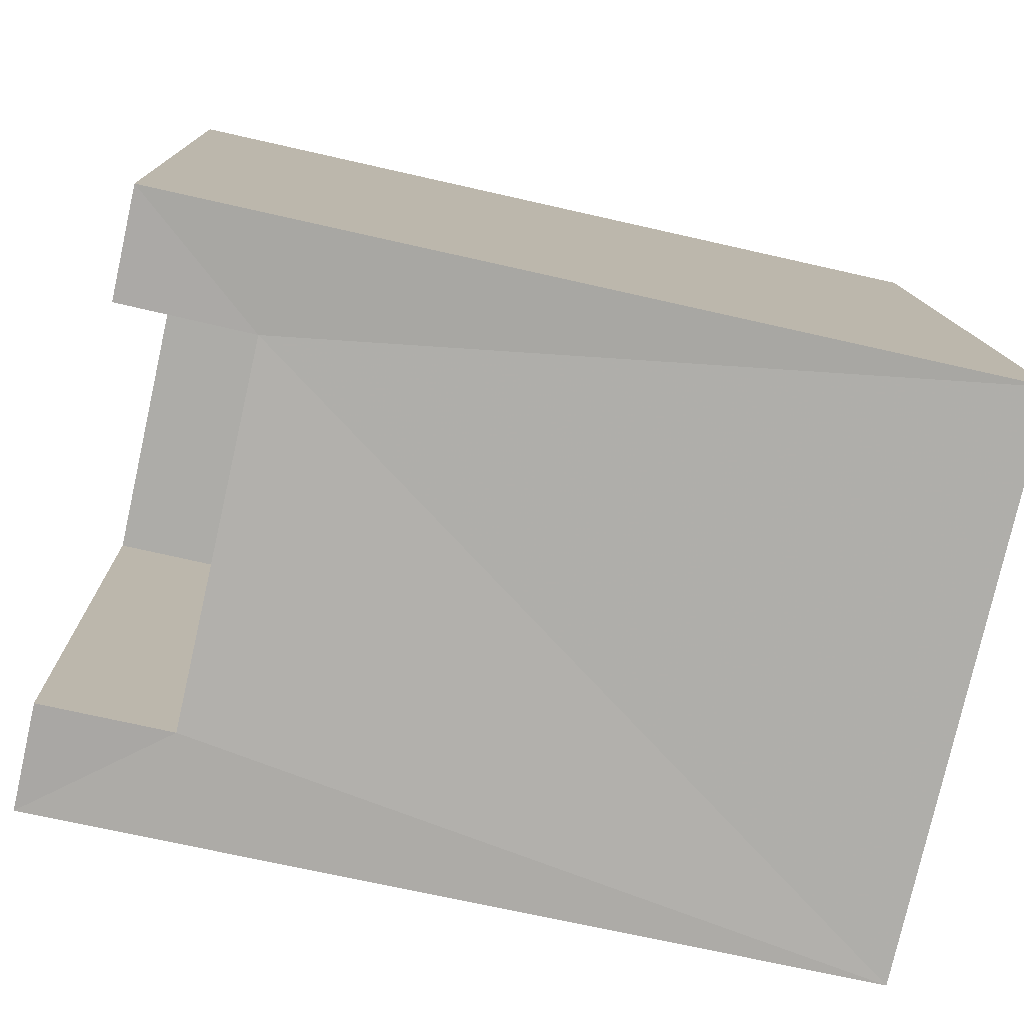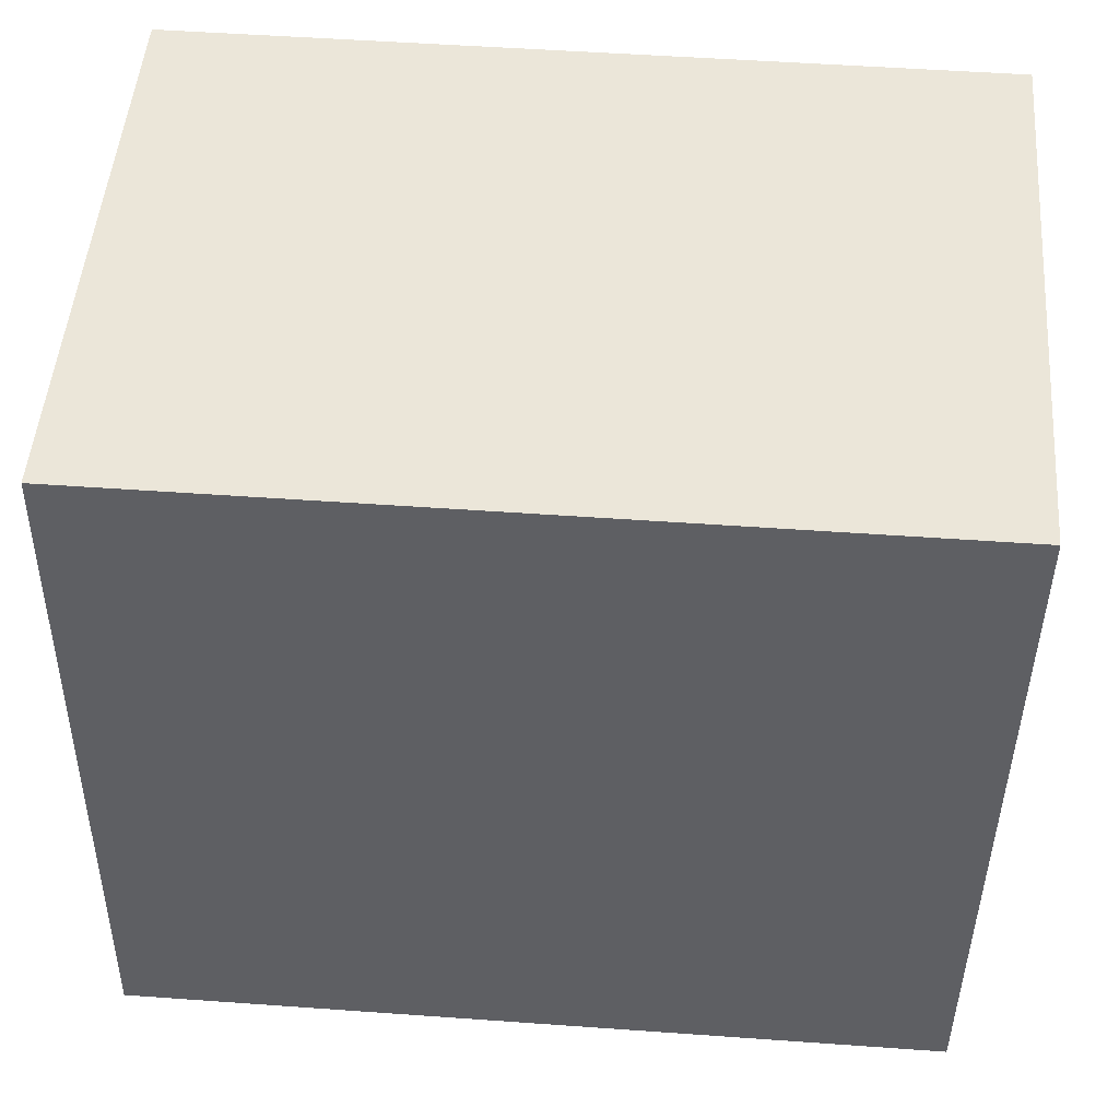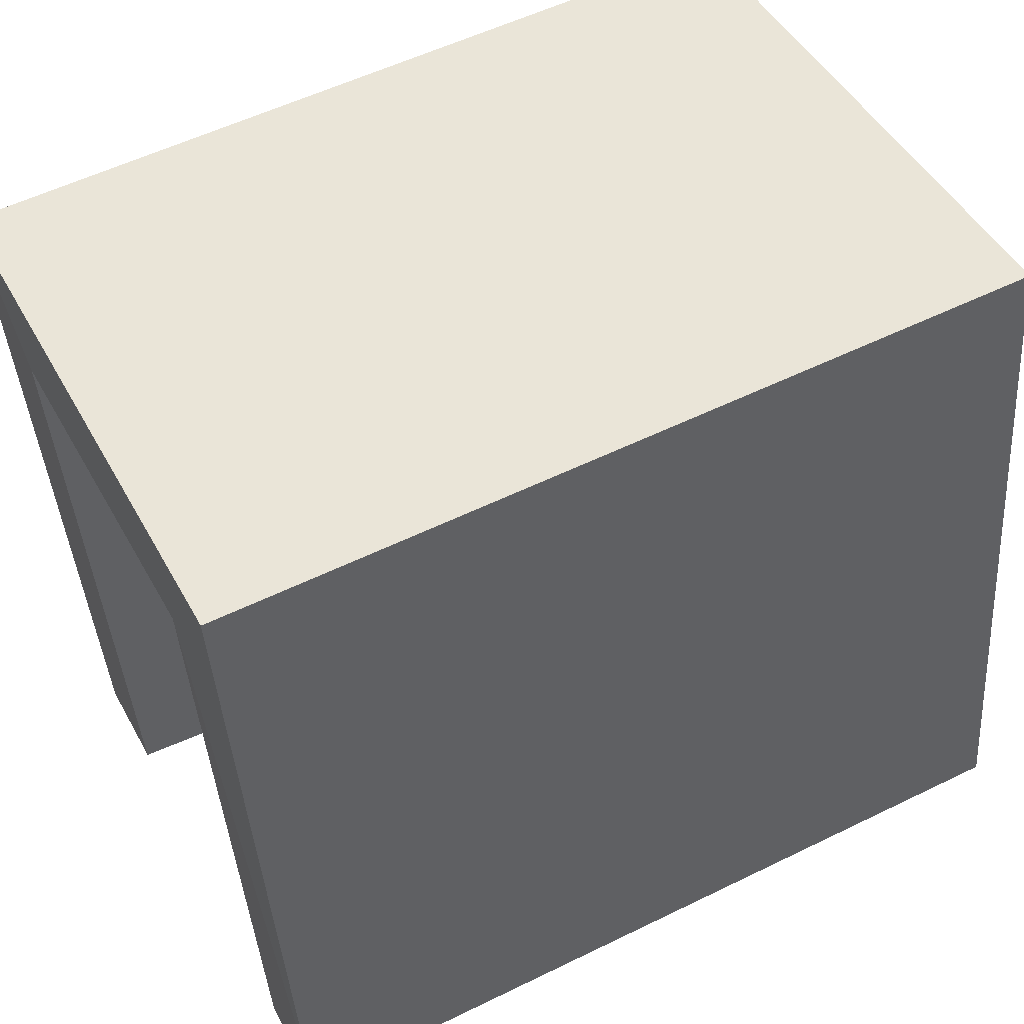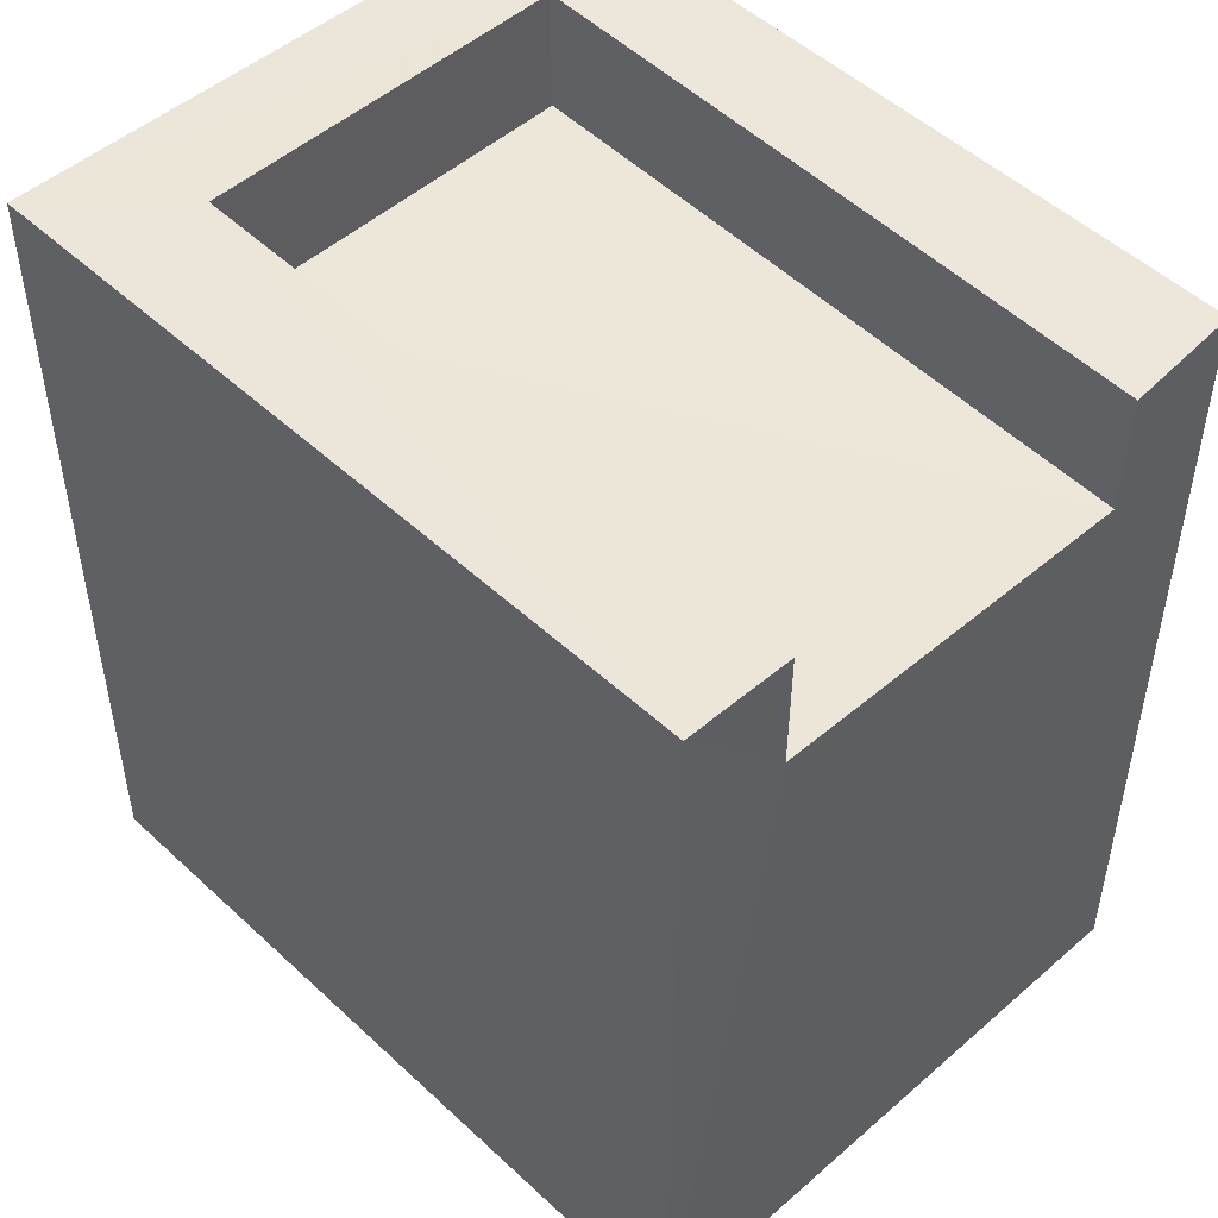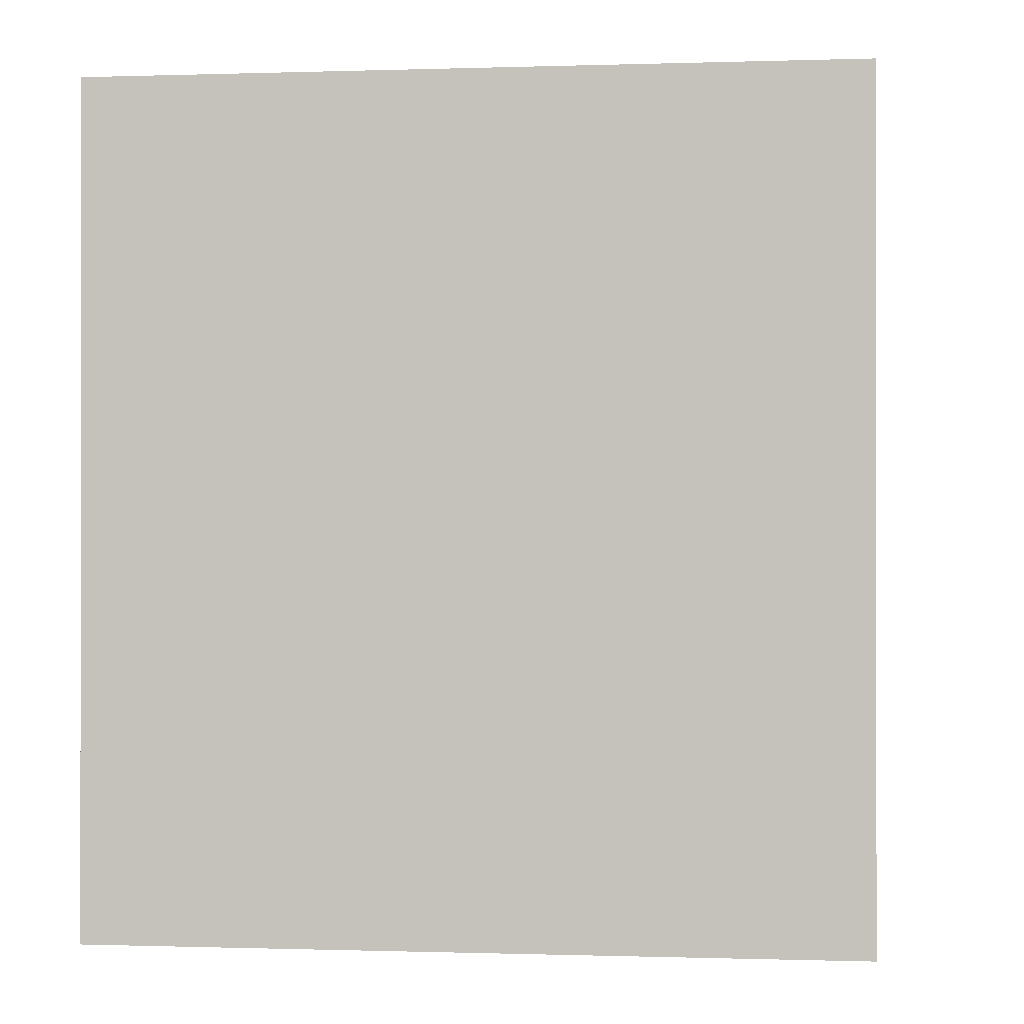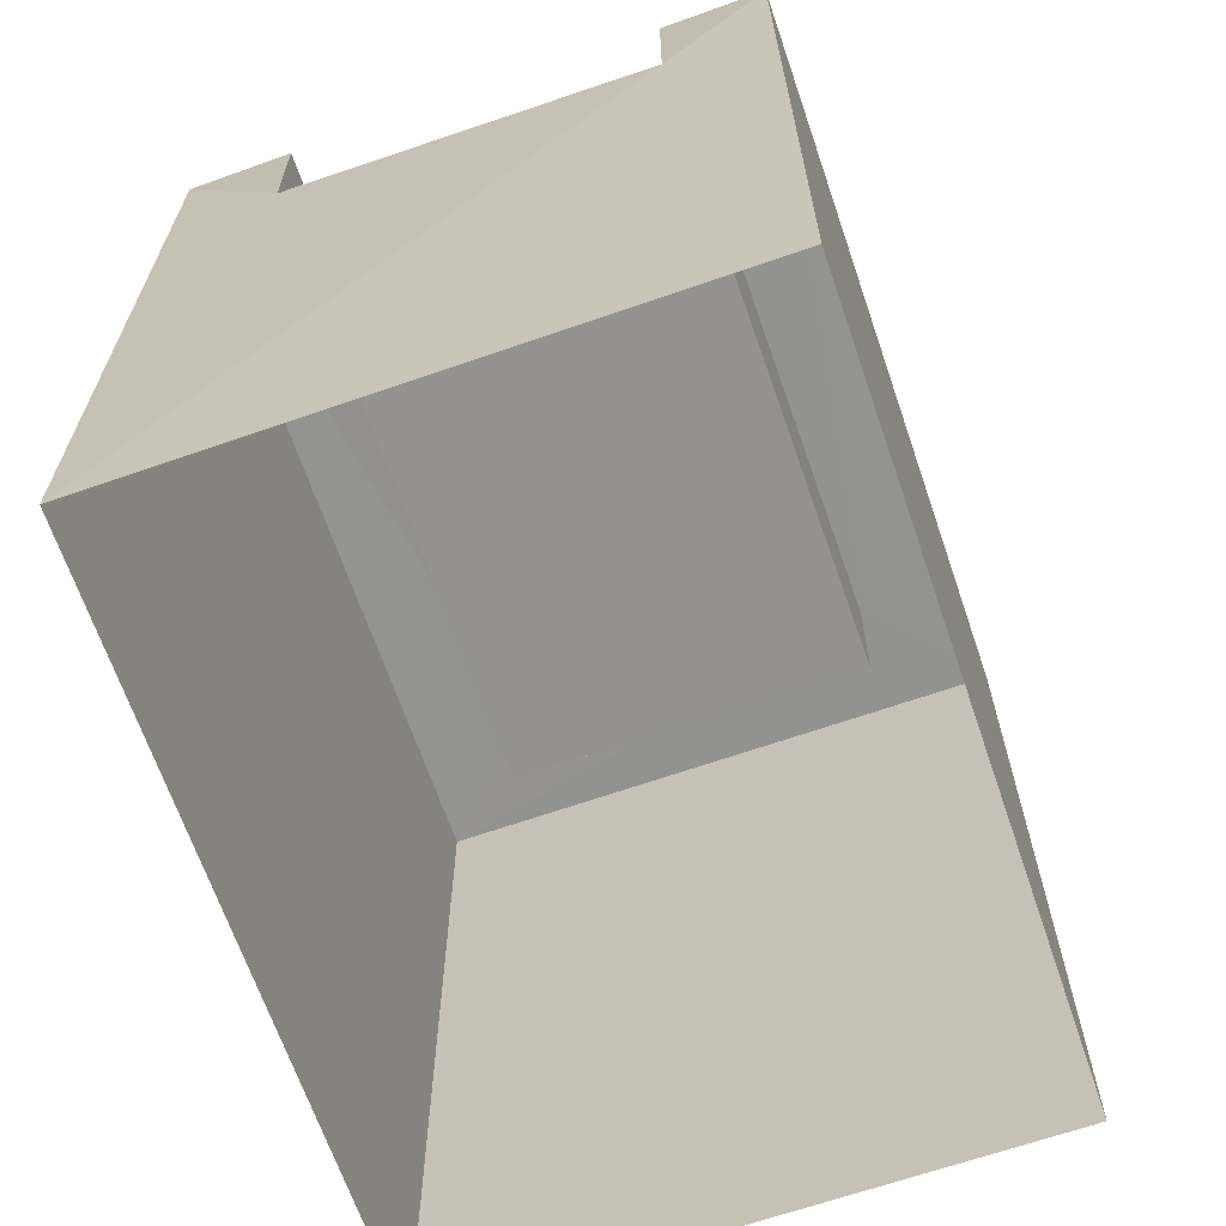
<metadata>
{"format":"obj","ext":"obj","renderer":"f3d","projection":"perspective","resolution":1024,"background":"white","views":[{"elev":-69.7,"azim":77.2,"up":"+Y"},{"elev":56.1,"azim":94.5,"up":"+Y"},{"elev":55.4,"azim":62.6,"up":"+Y"},{"elev":49.6,"azim":-34.9,"up":"+Z"},{"elev":-0.4,"azim":105.3,"up":"+Z"},{"elev":-66.2,"azim":27.6,"up":"+Z"}]}
</metadata>
<code>
v 1.237e+05 7.861e+05 15.61
v 1.237e+05 7.861e+05 15.61
v 1.237e+05 7.861e+05 15.61
v 1.237e+05 7.861e+05 15.61
v 1.237e+05 7.861e+05 18.83
v 1.237e+05 7.861e+05 18.84
v 1.237e+05 7.861e+05 18.83
v 1.237e+05 7.861e+05 18.84
v 1.237e+05 7.861e+05 19.43
v 1.237e+05 7.861e+05 19.43
v 1.237e+05 7.861e+05 19.44
v 1.237e+05 7.861e+05 19.43
v 1.237e+05 7.861e+05 19.43
v 1.237e+05 7.861e+05 19.44
v 1.237e+05 7.861e+05 19.44
v 1.237e+05 7.861e+05 19.44
f 1 2 3
f 1 4 2
f 5 6 7
f 5 8 6
f 9 10 11
f 12 13 14
f 11 14 15
f 9 11 15
f 14 13 16
f 15 14 16
f 5 3 2
f 5 2 13
f 9 3 7
f 5 13 12
f 9 7 10
f 7 3 5
f 3 15 1
f 3 9 15
f 1 16 4
f 1 15 16
f 16 13 2
f 4 16 2
f 11 7 6
f 11 10 7
f 14 6 8
f 14 11 6
f 14 8 5
f 12 14 5

</code>
